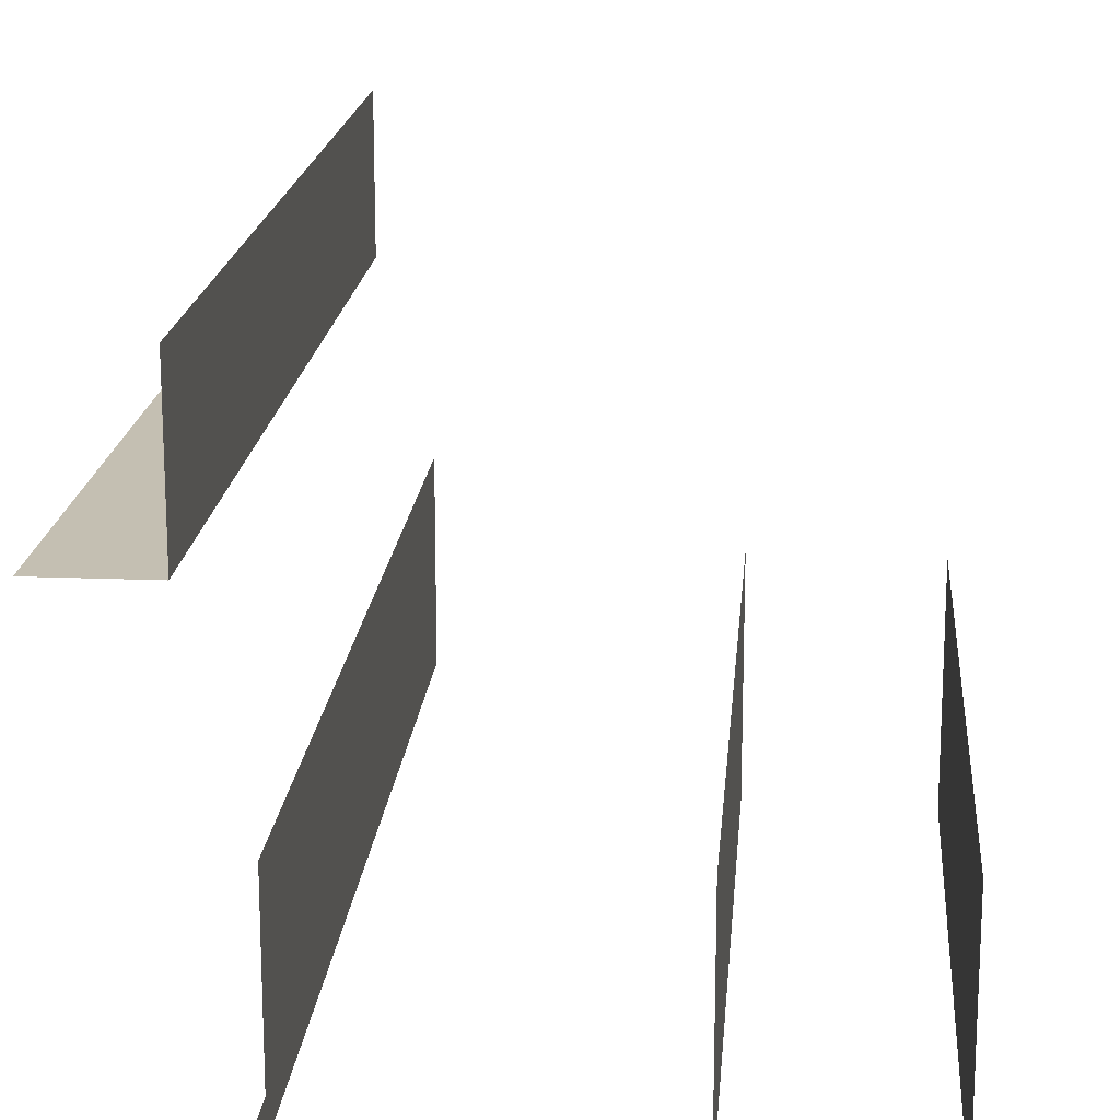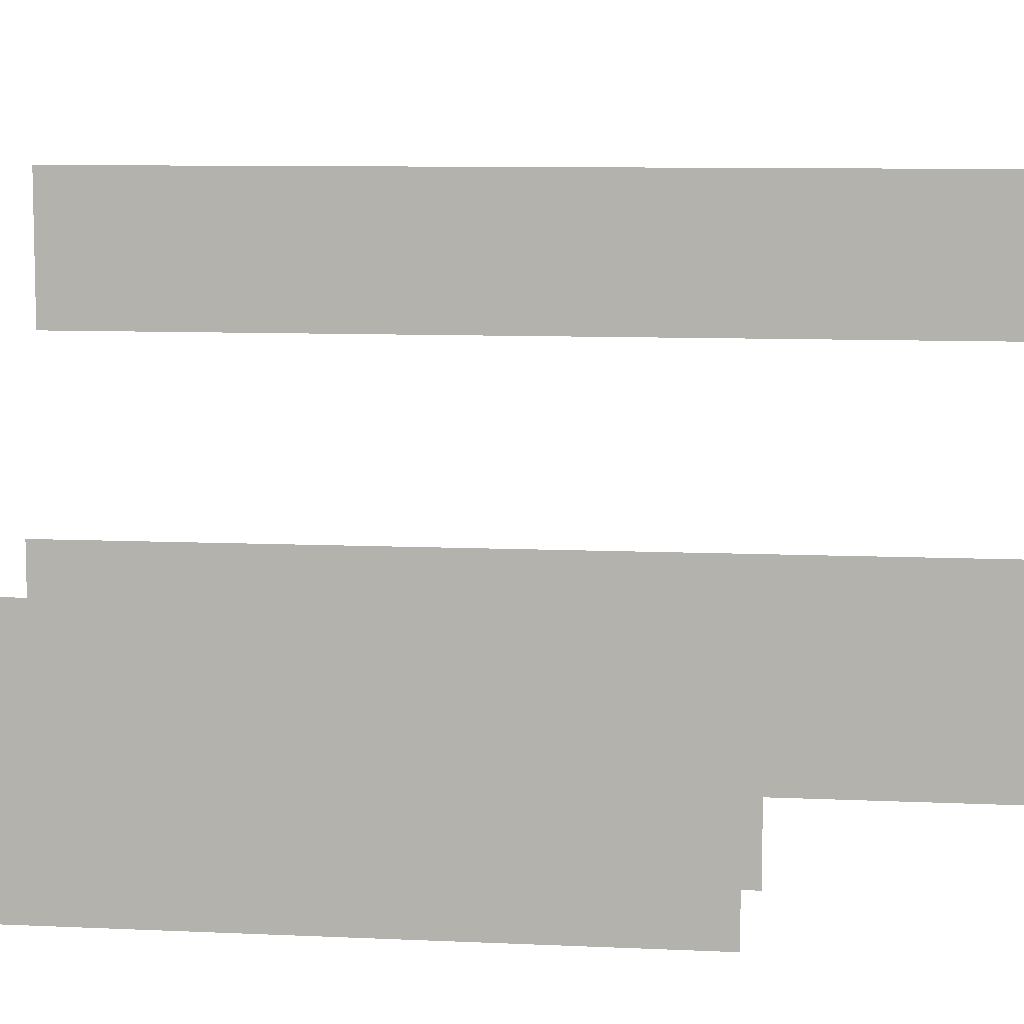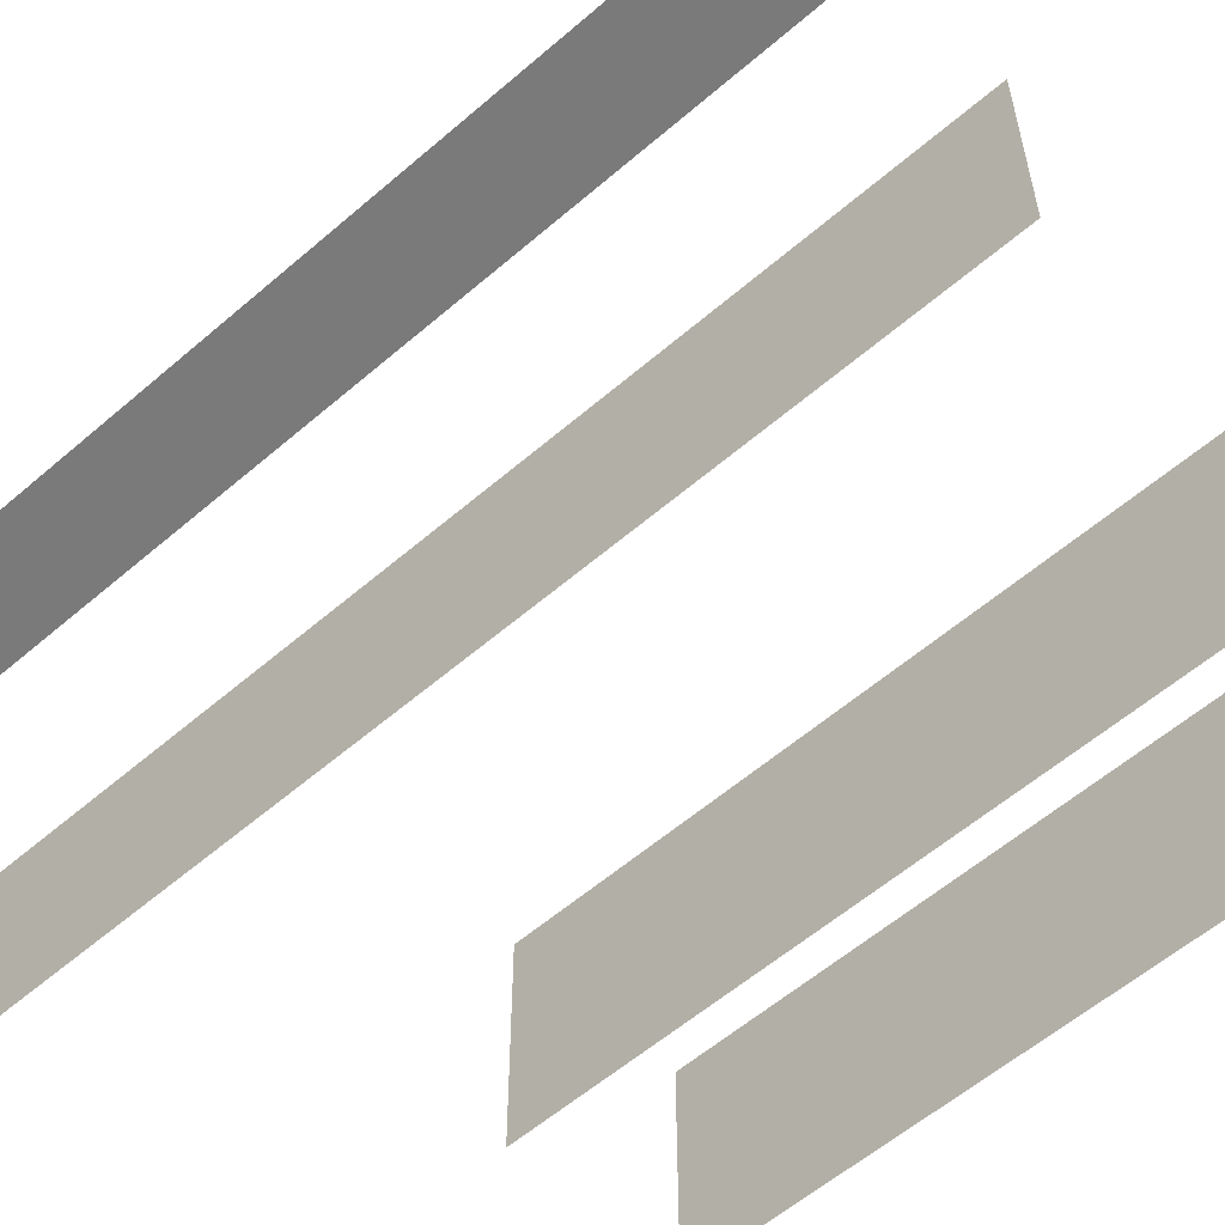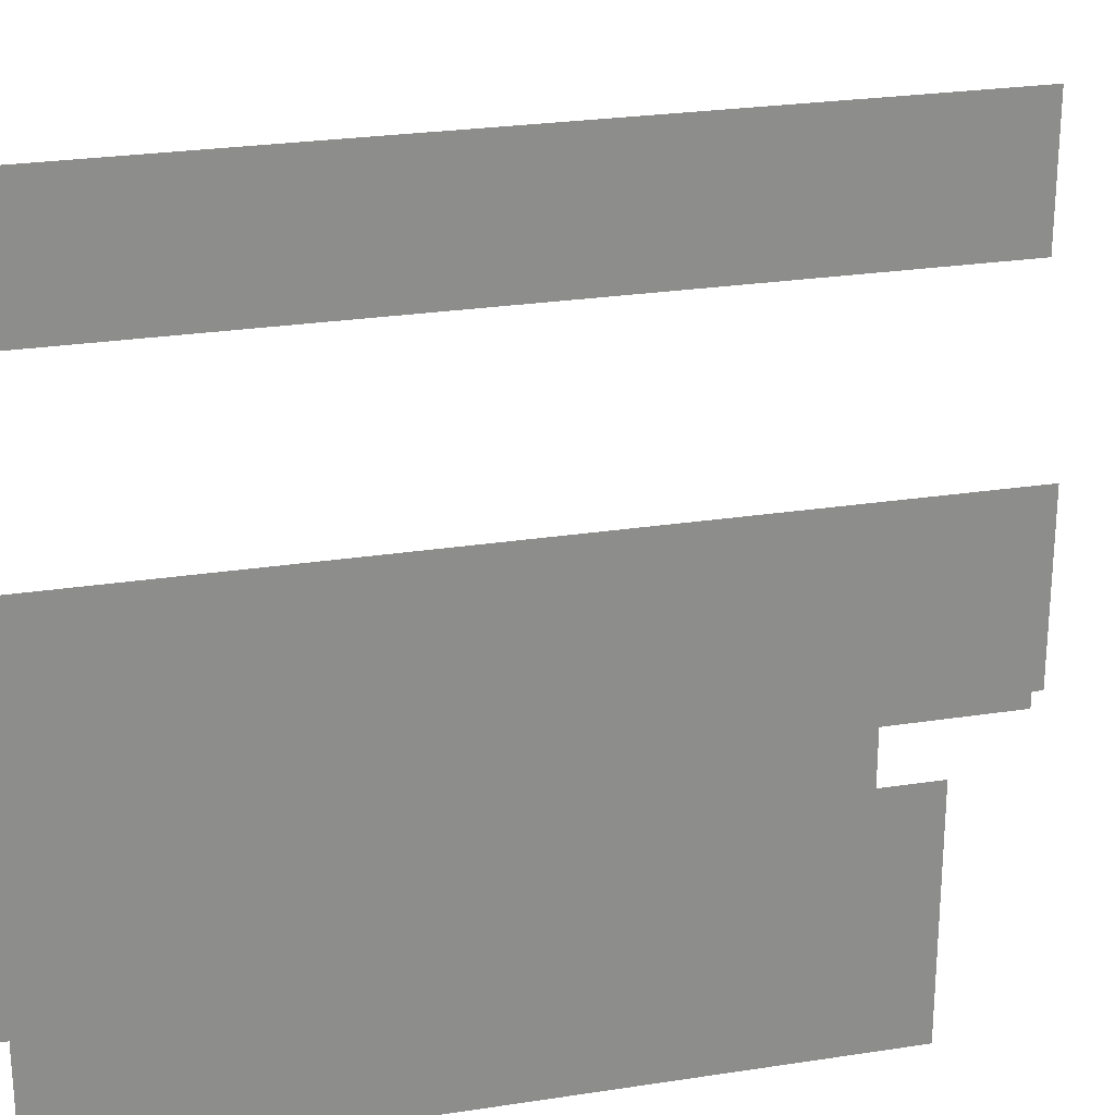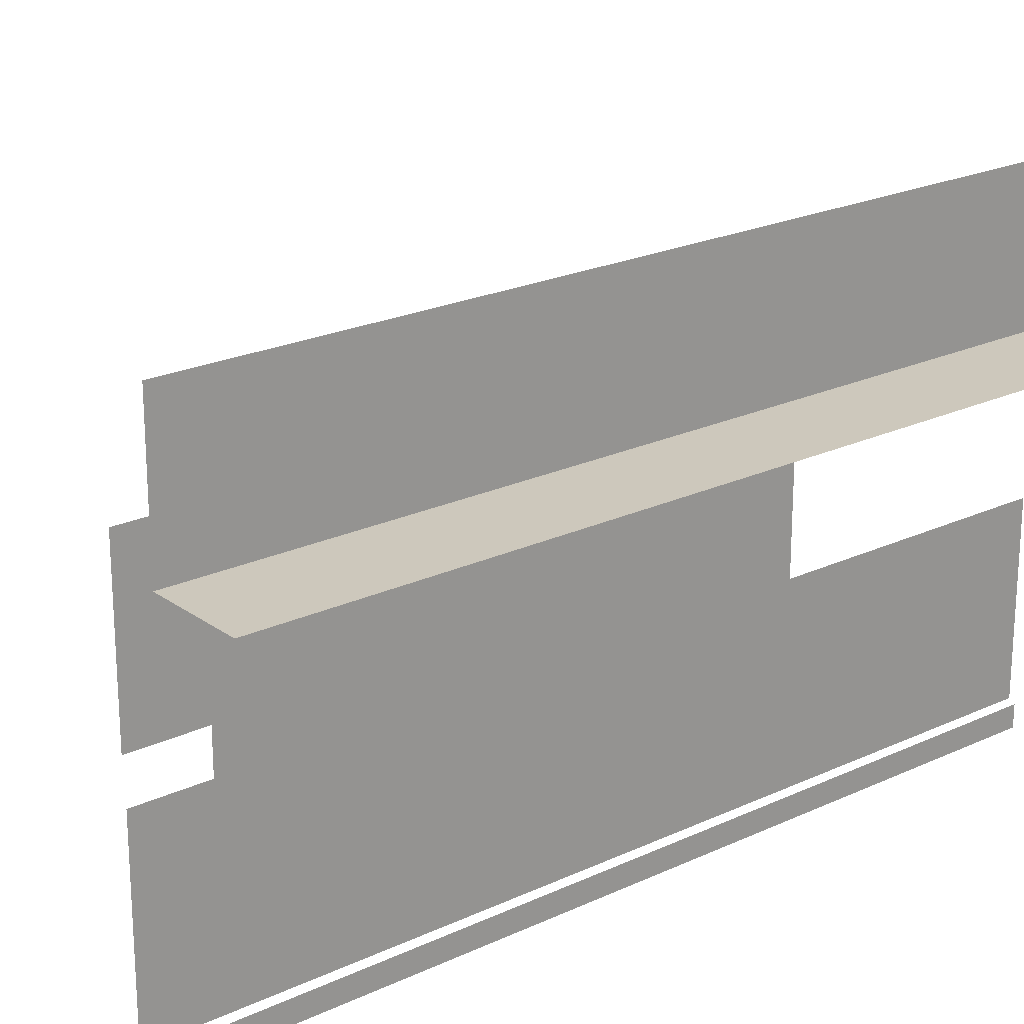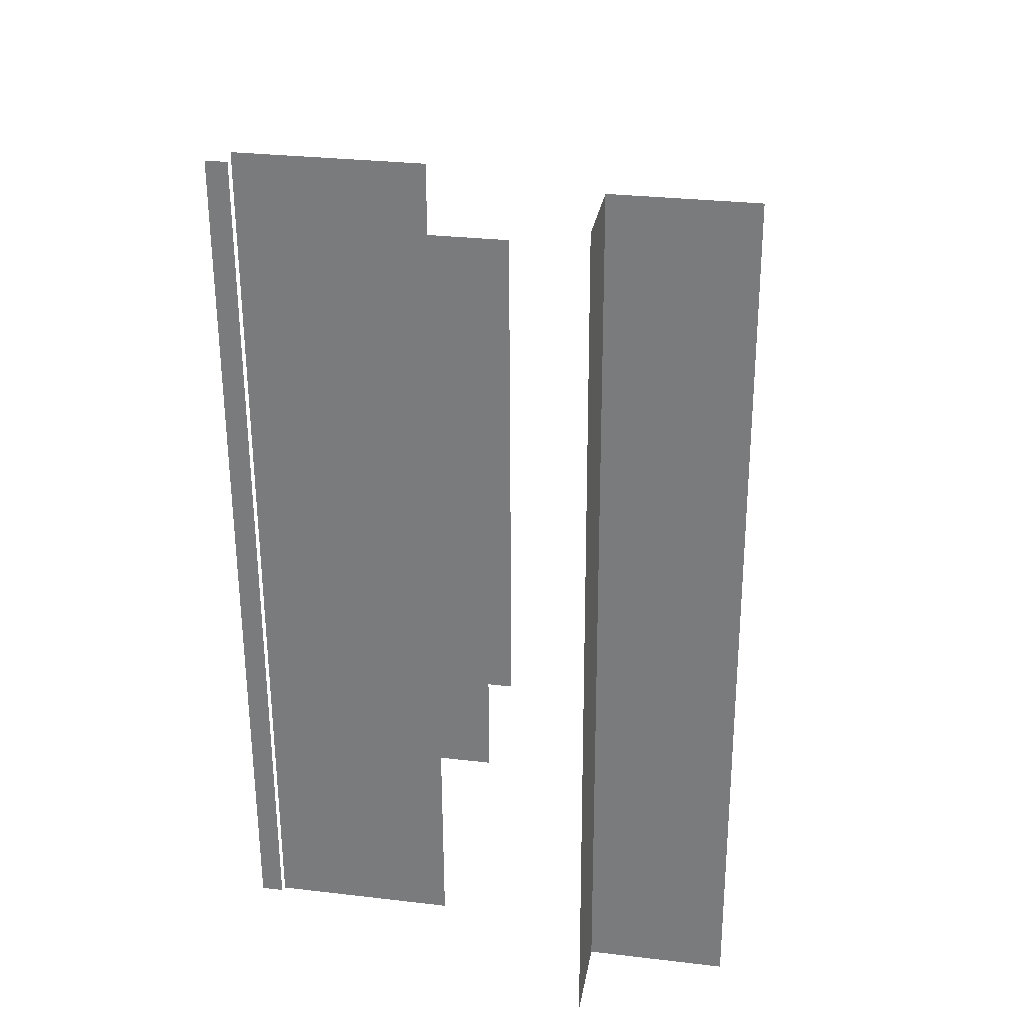
<metadata>
{"format":"obj","ext":"obj","renderer":"f3d","projection":"perspective","resolution":1024,"background":"white","views":[{"elev":17.6,"azim":-173.9,"up":"+Y"},{"elev":8.6,"azim":-81.3,"up":"+Y"},{"elev":-58.1,"azim":133.2,"up":"+Y"},{"elev":25.6,"azim":-102.5,"up":"+Y"},{"elev":22.1,"azim":52.4,"up":"+Y"},{"elev":28.5,"azim":100.1,"up":"+Z"}]}
</metadata>
<code>
o int1-cabinets-base-standard-x-surface
v 14.97 5.33 -169.3
v 14.74 5.33 -178.3
v 14.74 2.33 -178.3
v 14.97 2.33 -169.3
v 16.98 2.33 -178.4
v 16.98 5.33 -178.4
v 17.21 5.33 -169.2
v 17.21 2.33 -169.2
v 21.9 7.83 -165.9
v 21.58 7.83 -178.6
v 22.9 7.83 -178.6
v 23.22 7.83 -165.9
v 21.9 9.86 -165.9
v 21.58 9.86 -178.6
v 21.22 5.33 -165.8
v 20.9 5.33 -178.5
v 20.9 2.65 -178.5
v 21.22 2.65 -165.8
v 21.38 2.65 -165.9
v 21.06 2.65 -178.5
v 21.06 2.33 -178.5
v 21.38 2.33 -165.9
f 1 2 3 4
f 5 6 7 8
f 9 10 11 12
f 13 14 10 9
f 15 16 17 18
f 19 20 21 22

</code>
